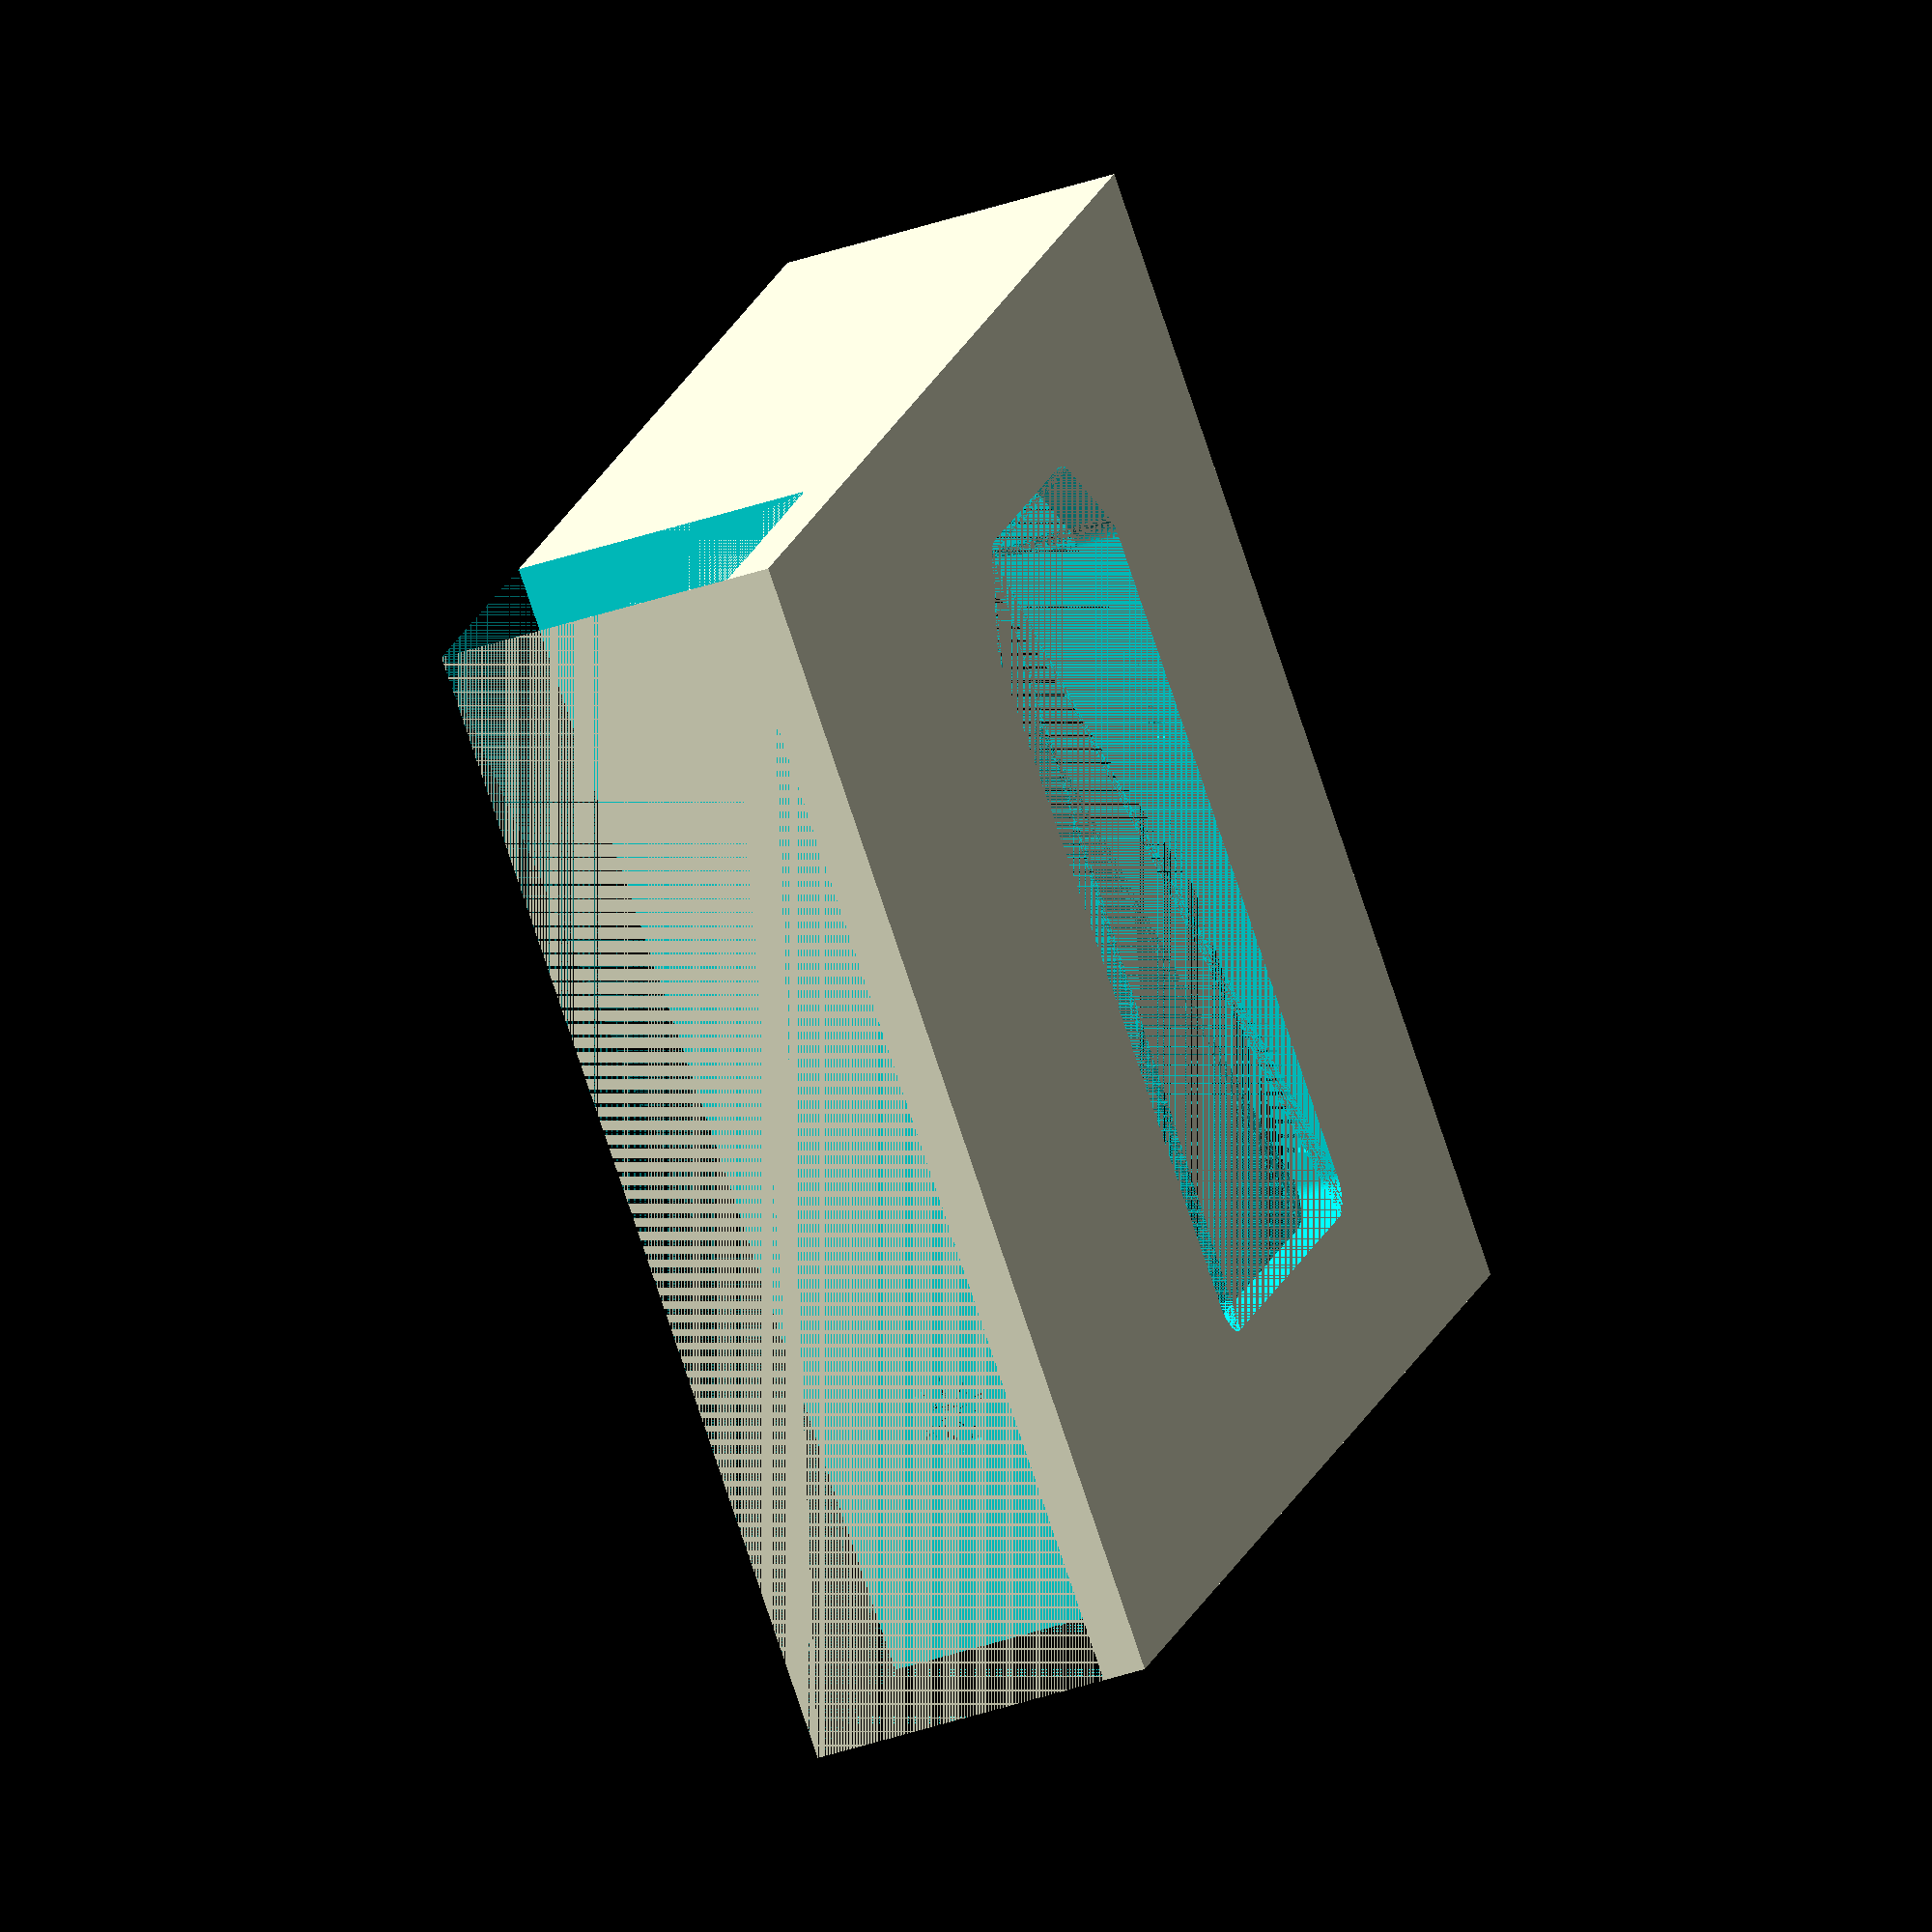
<openscad>
$fn= 100;

difference()
{
    cube([66.5,80.5,20]);
    translate([2.5,-0.001,2.5])
        cube([61.5,60.001,17.501]);
    translate([-0.001,62.5,2.5])
        cube([66.502,18.001,17.501]);
    translate([10,20,-0.001])
        hull()
        {
            translate([2,6,0])
                cylinder(d=4,h=2.502);
            translate([6,2,0])
                cylinder(d=4,h=2.502);
            translate([44.5,2,0])
                cylinder(d=4,h=2.502);
            translate([44.5,25,0])
                cylinder(d=4,h=2.502);
            translate([6,25,0])
                cylinder(d=4,h=2.502);
            translate([2,21,0])
                cylinder(d=4,h=2.502);
        }
    translate([18,47,0])
        mount_clip();
    translate([43,47,0])
        mount_clip();
    translate([18,20,0])
        mirror([0,1,0])
            mount_clip();
    translate([43,20,0])
        mirror([0,1,0])
            mount_clip();
    translate([13.25,59.999,12])
        rotate([-90,0,0])
            cylinder(d=4.5,h=2.502);
    translate([53.25,59.999,12])
        rotate([-90,0,0])
            cylinder(d=4.5,h=2.502);
}


module mount_clip()
{
    hull()
    {
        translate([0,0,1])
            rotate([0,90,0])
                cylinder(d=0.001,h=10);
        translate([0,0,2.501])
            rotate([0,90,0])
                cylinder(d=0.001,h=10);
        translate([0,3,2.501])
            rotate([0,90,0])
                cylinder(d=0.001,h=10);
    }
}

</openscad>
<views>
elev=218.7 azim=322.8 roll=66.5 proj=o view=solid
</views>
